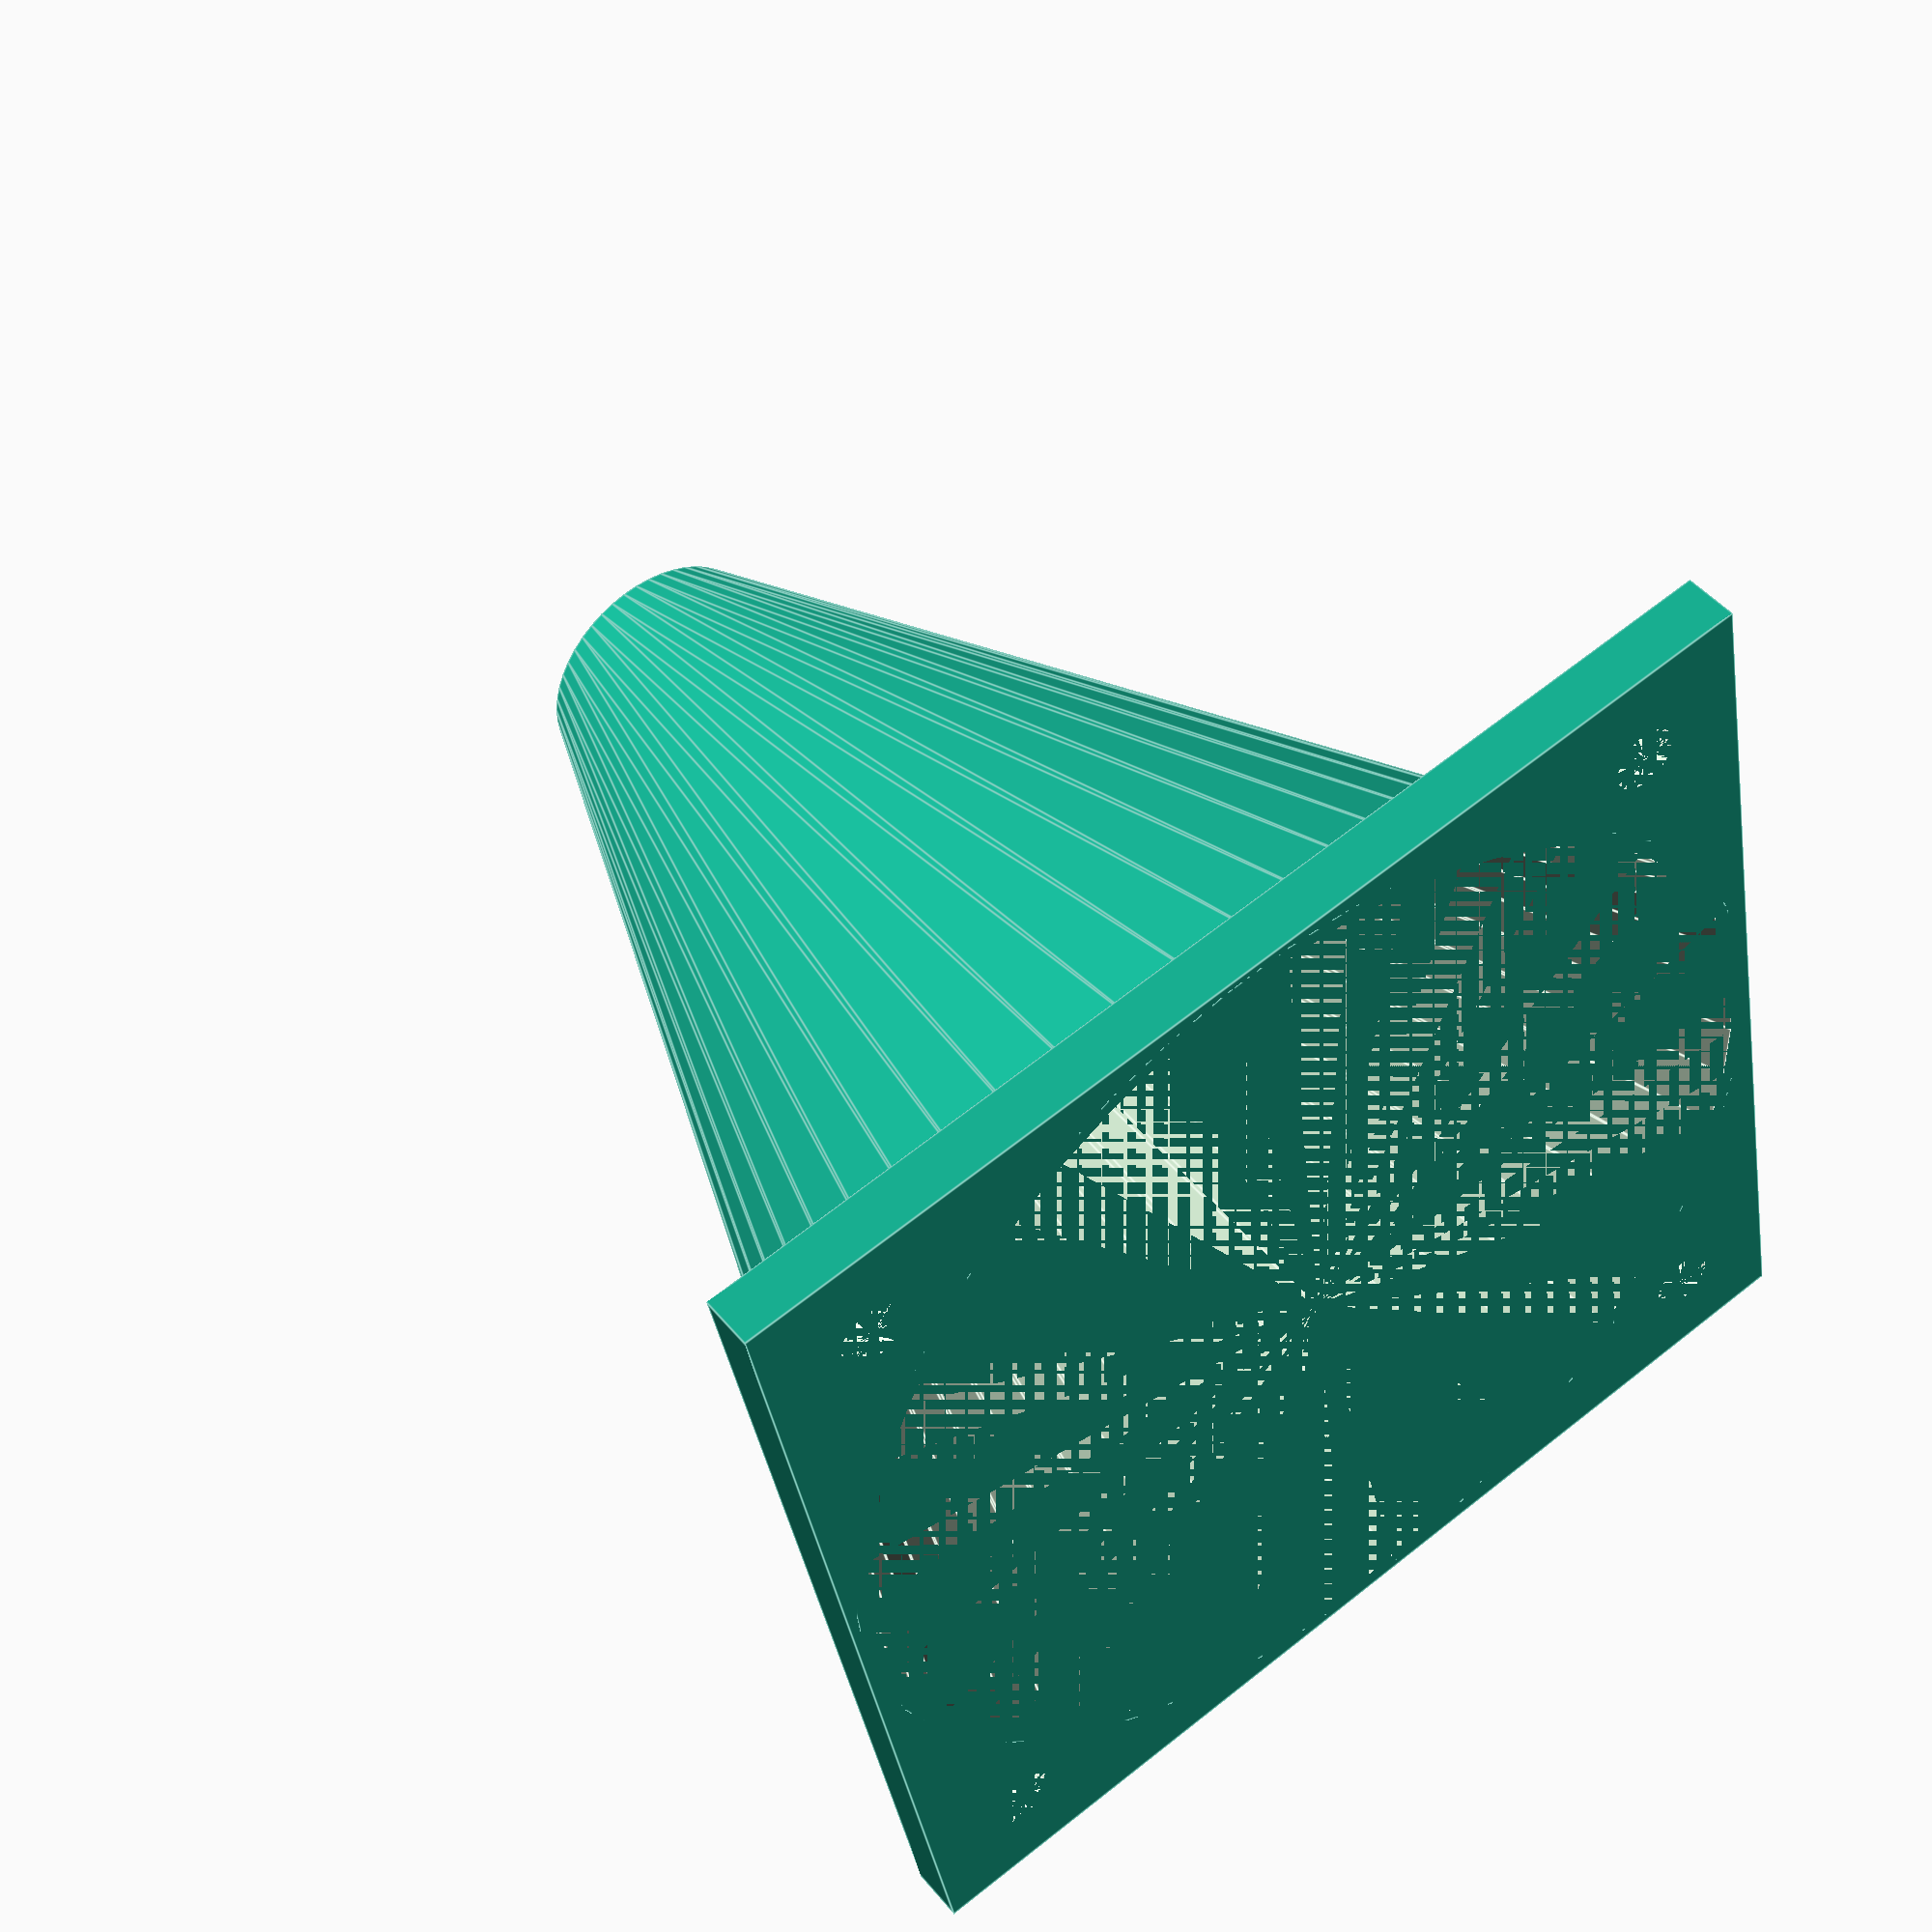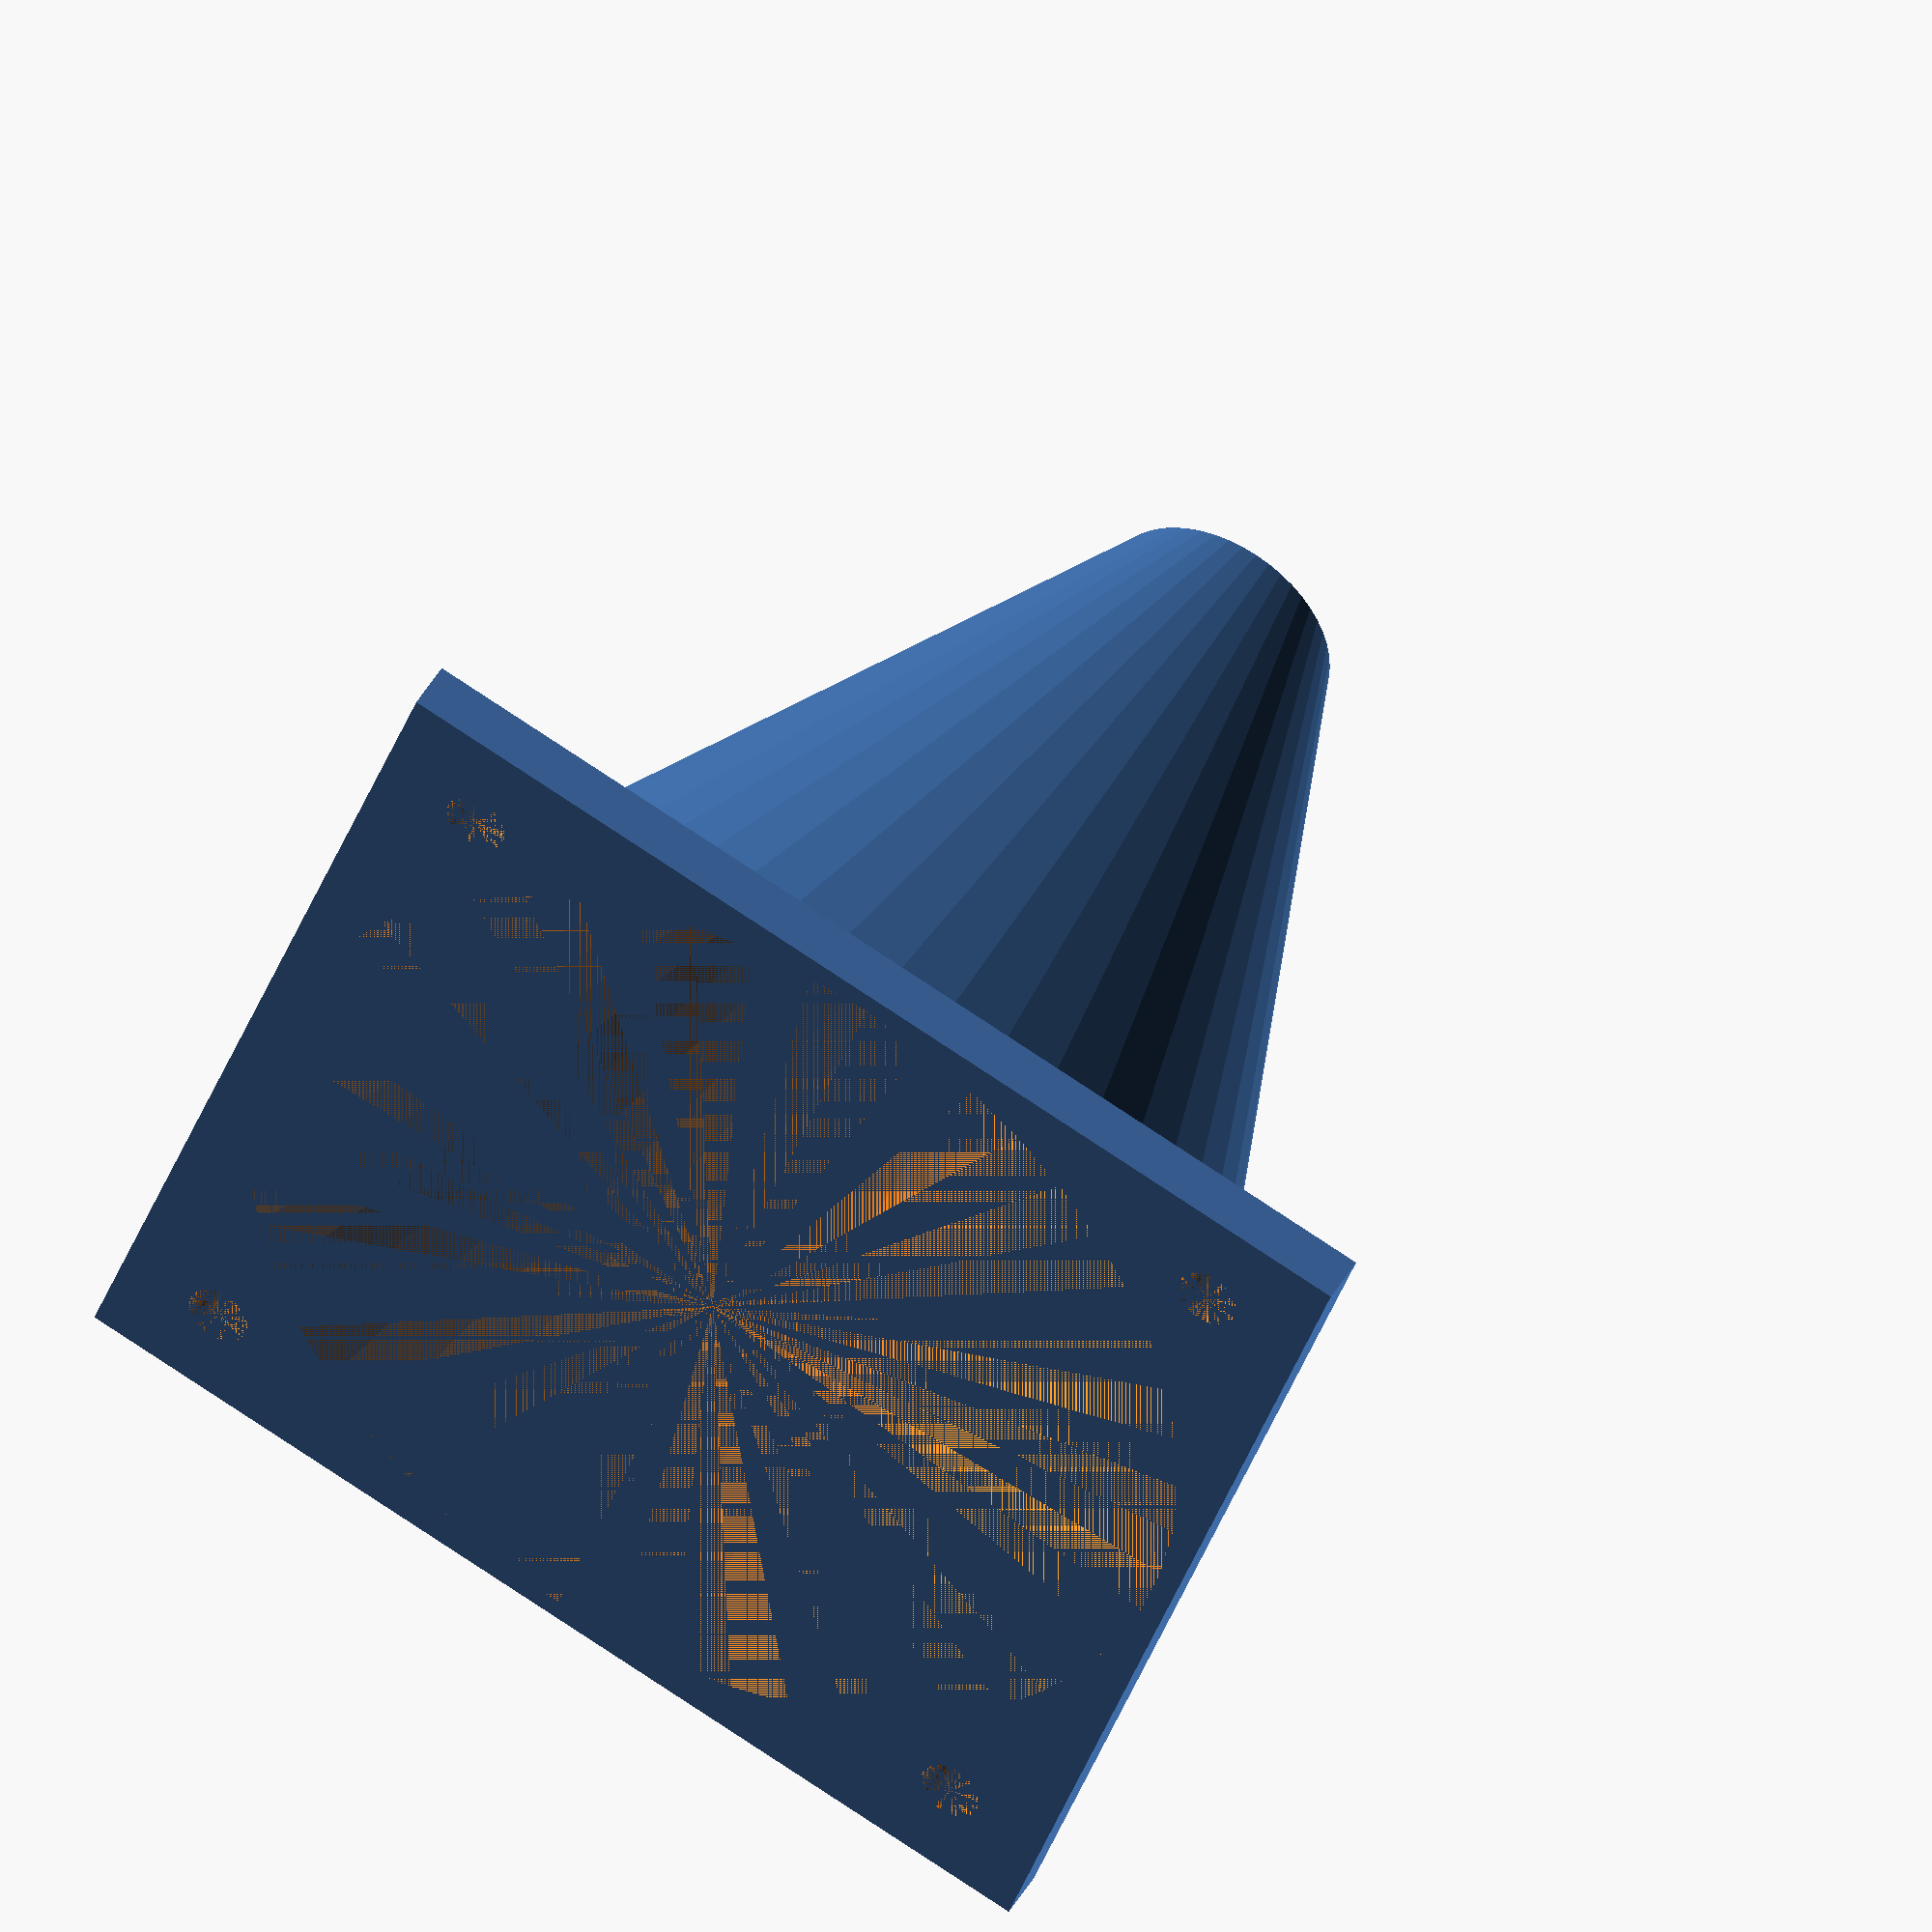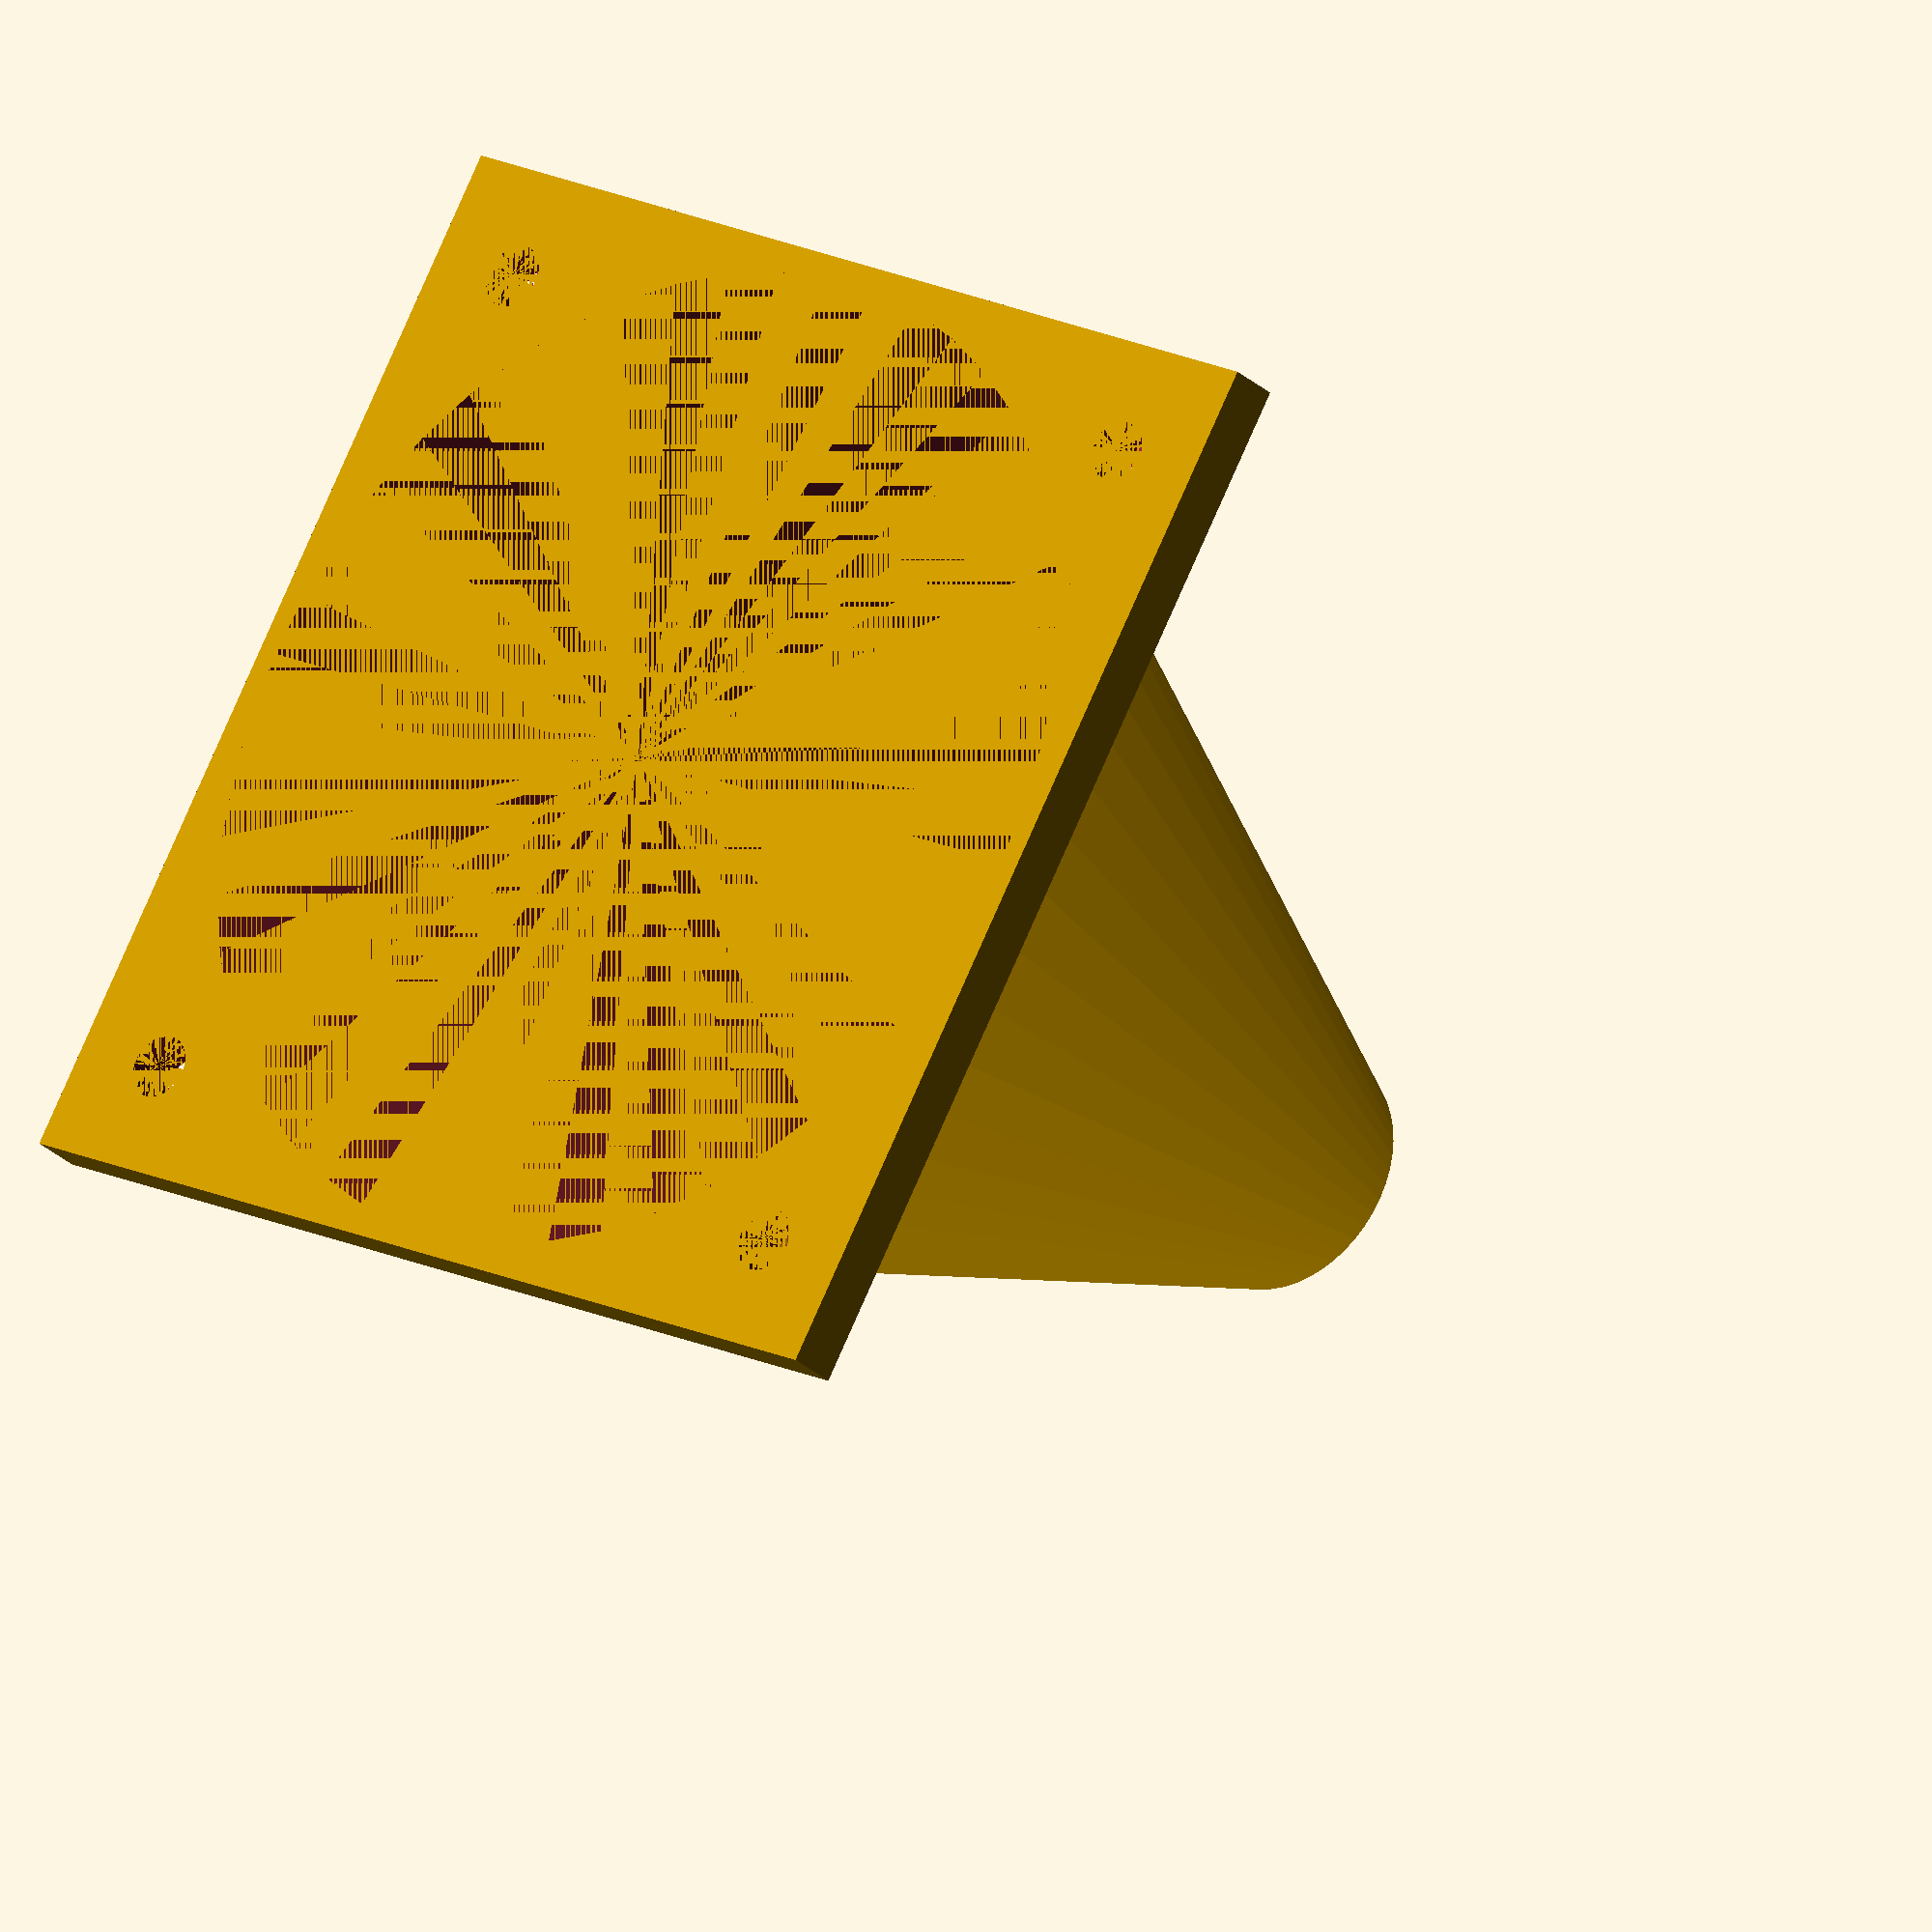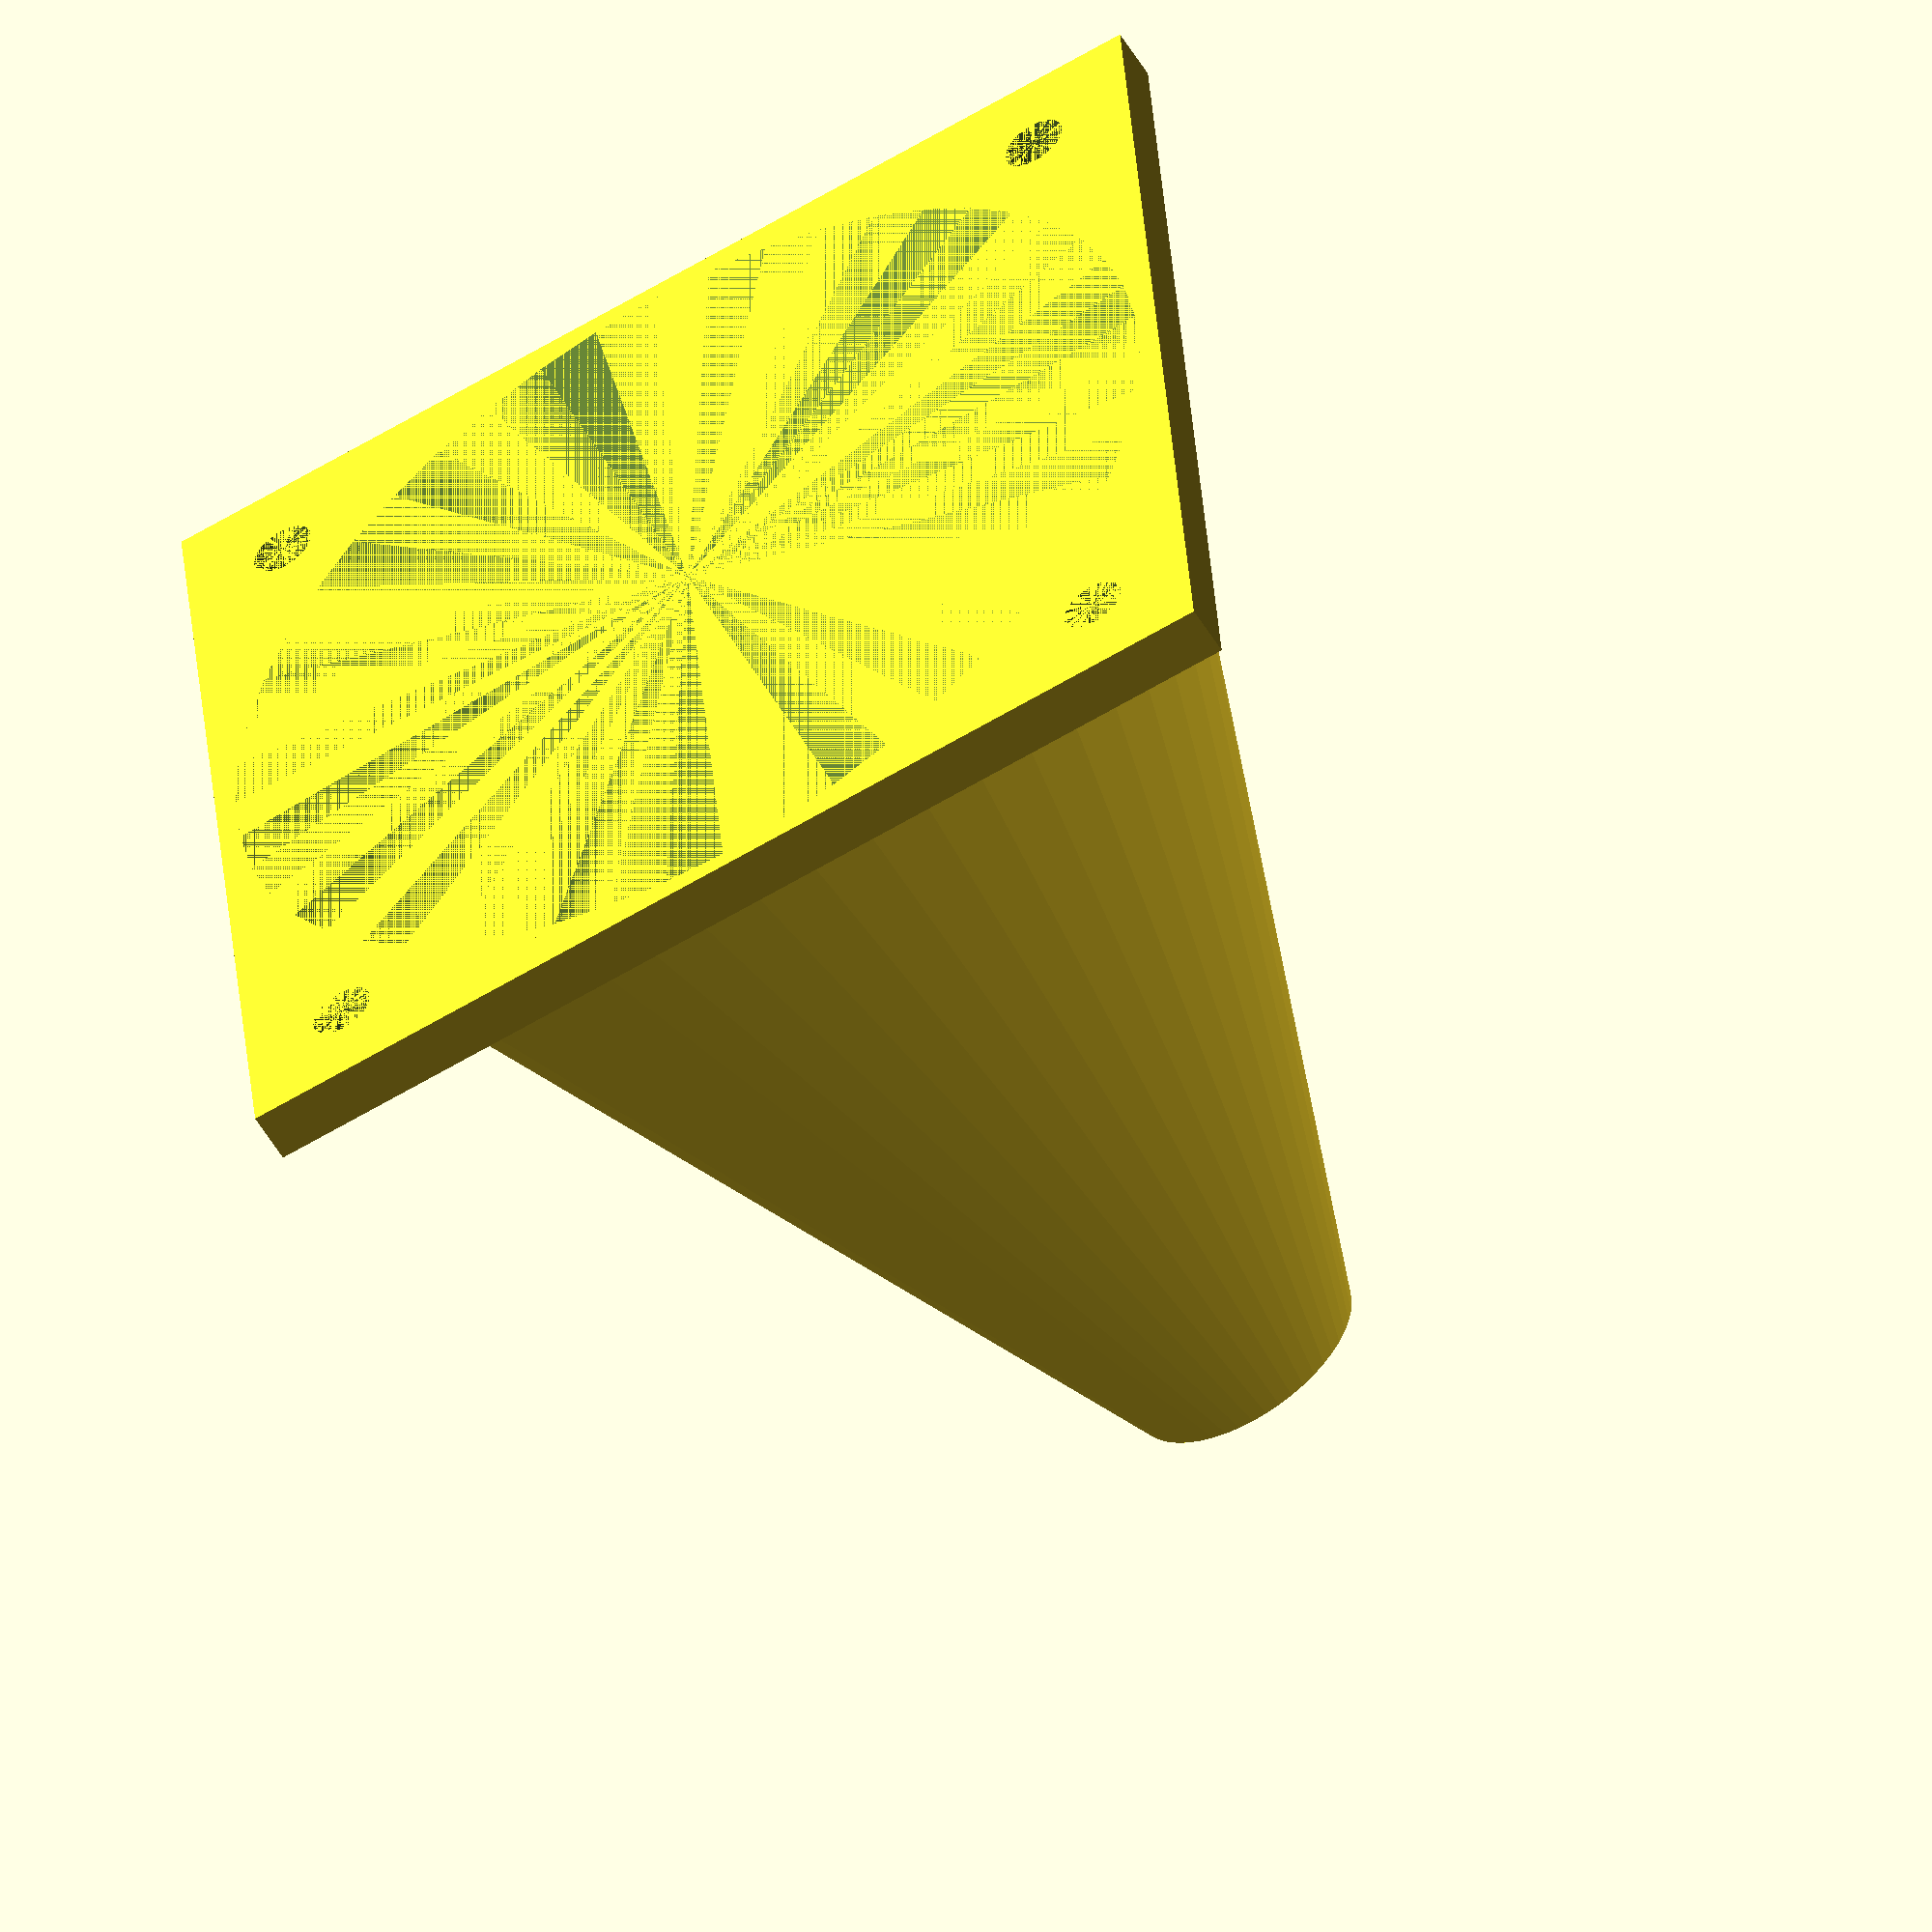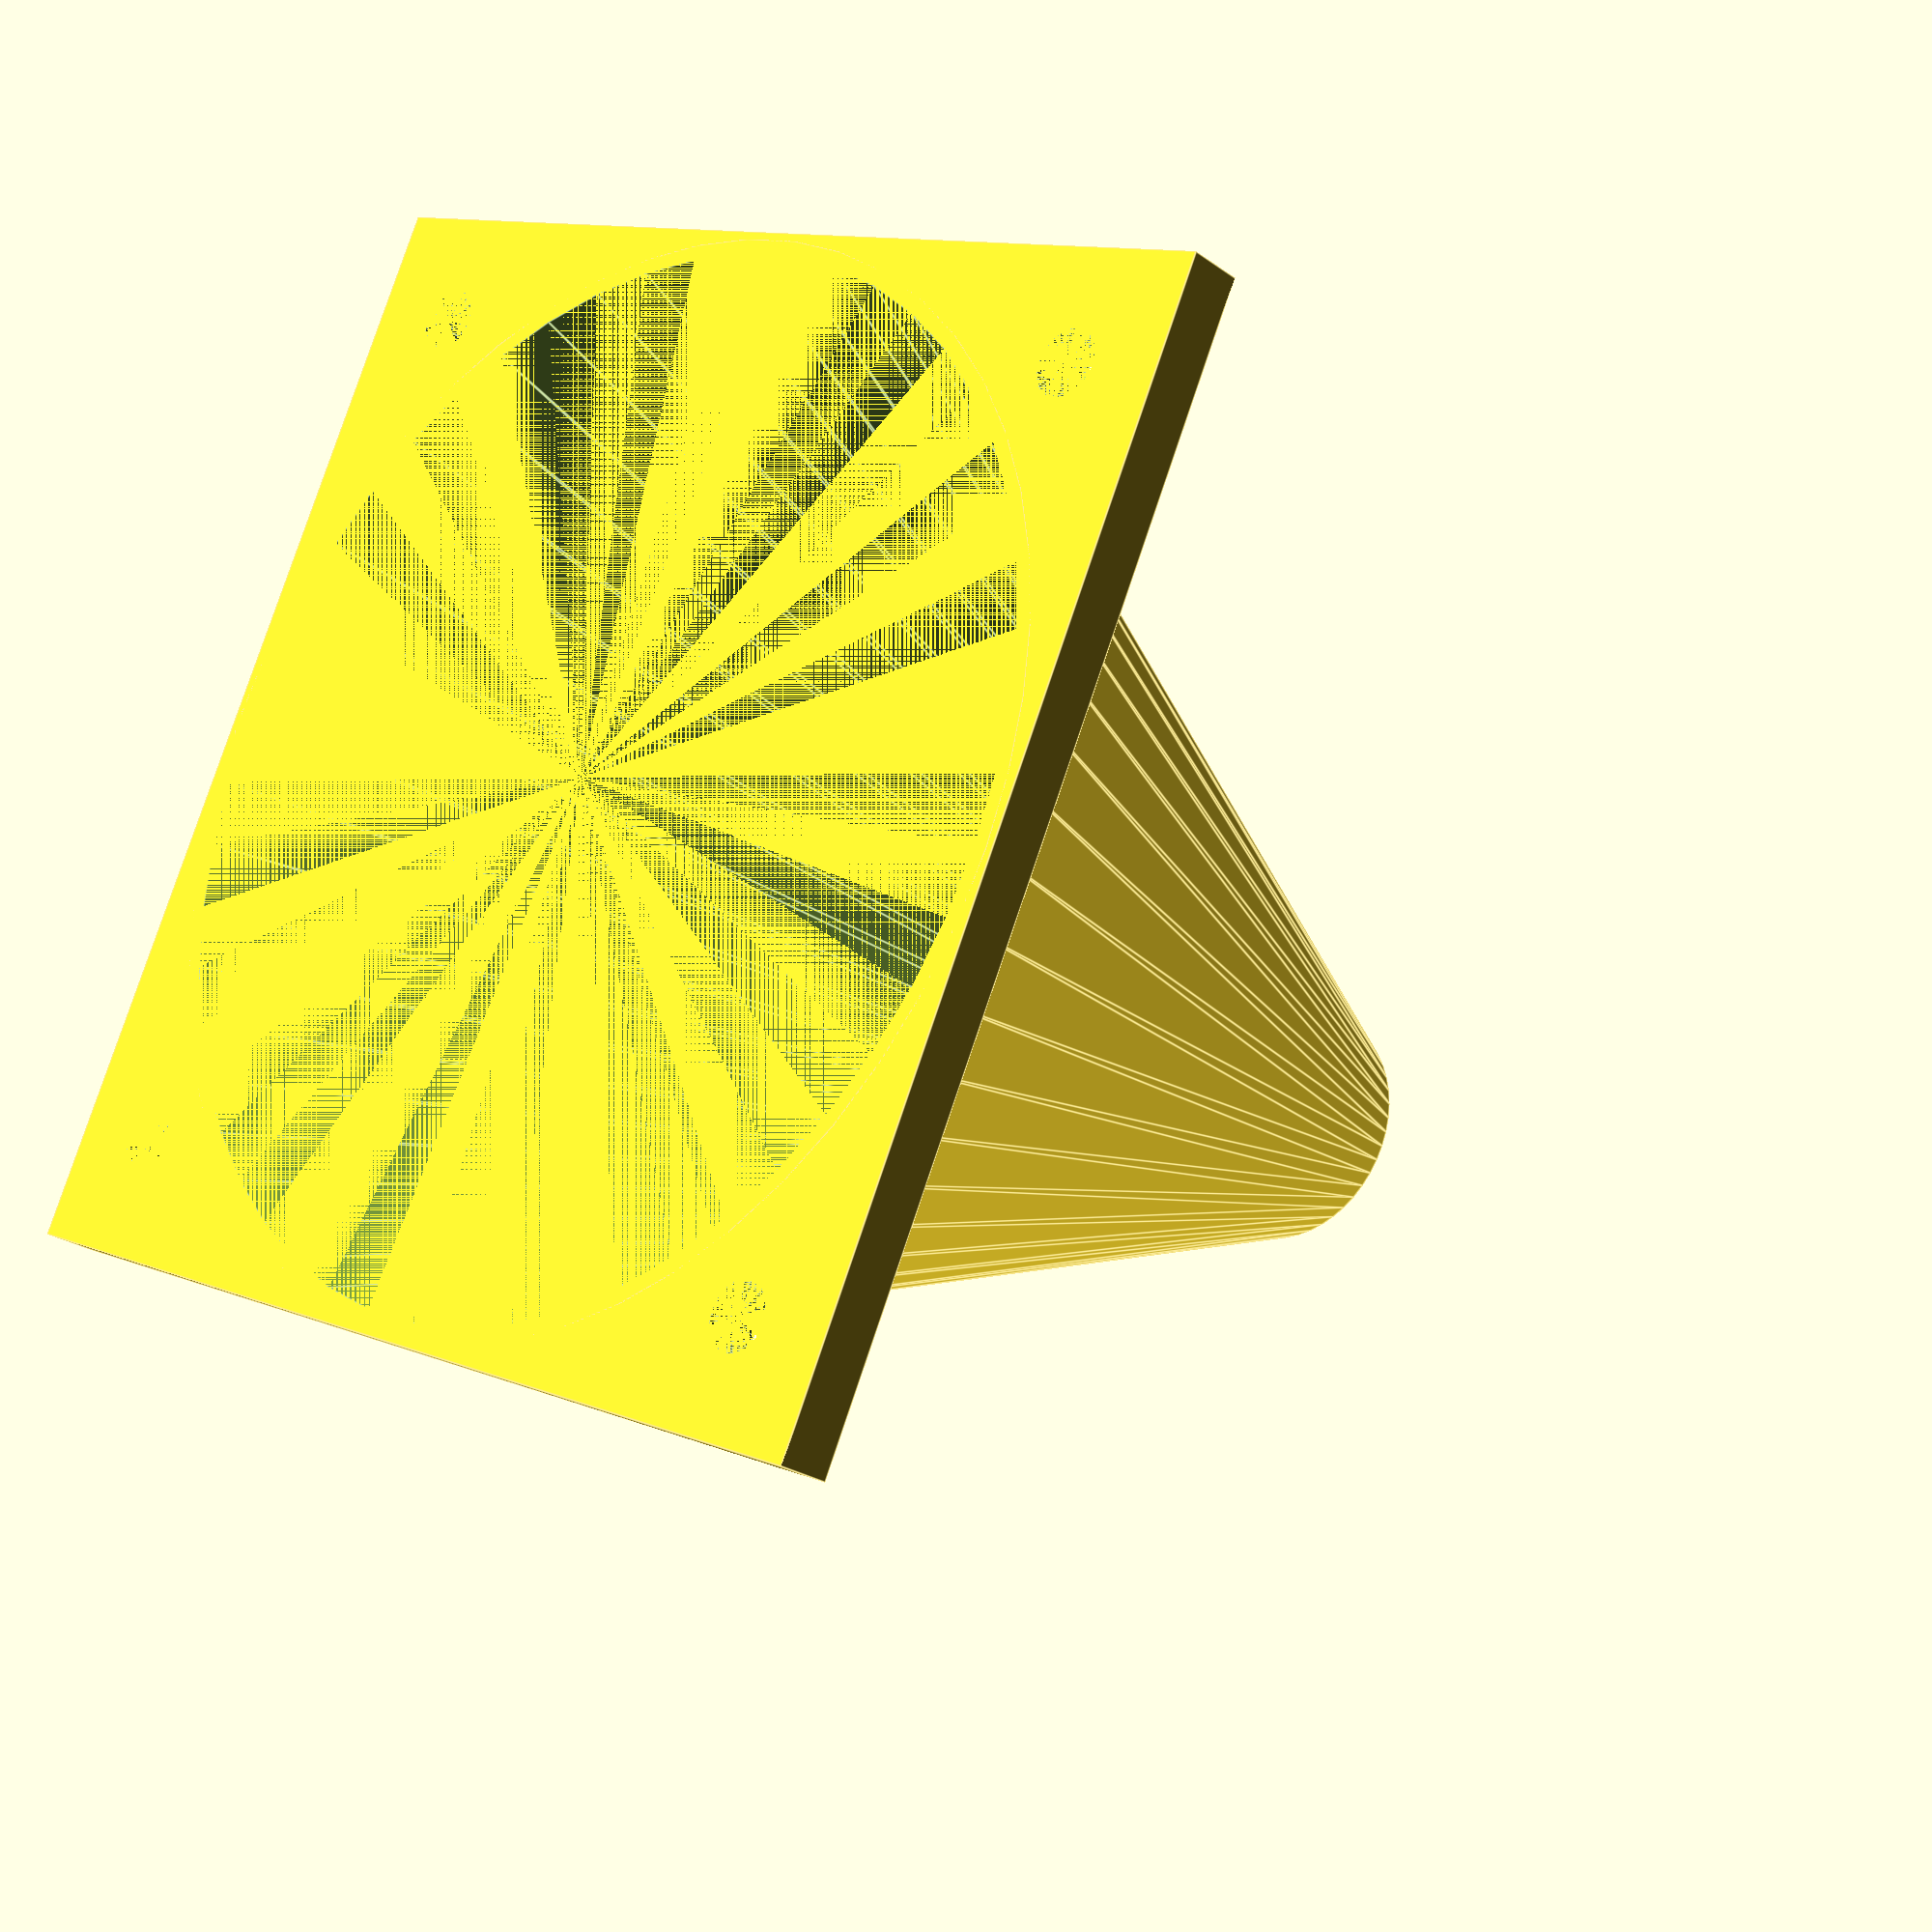
<openscad>
rb = 48/2;
rt = 5;
h = 50;
d = 0.7;
dp = 2.5;
s = 50;
sl = 40;
rl = 1.5;

$fn = 50;

difference(){
	union(){
		cylinder(h,rb+d,rt+d);
		translate([-s/2,-s/2,0]) cube([s,s,dp]);
	}
	cylinder(h,rb,rt);

	translate([-sl/2,-sl/2,0]) cylinder(r=rl,h=dp);
	translate([-sl/2,sl/2,0]) cylinder(r=rl,h=dp);
	translate([sl/2,-sl/2,0]) cylinder(r=rl,h=dp);
	translate([sl/2,sl/2,0]) cylinder(r=rl,h=dp);

}
</openscad>
<views>
elev=133.0 azim=191.2 roll=37.2 proj=p view=edges
elev=135.3 azim=70.6 roll=332.4 proj=o view=solid
elev=208.4 azim=149.7 roll=323.2 proj=o view=wireframe
elev=55.8 azim=94.5 roll=210.6 proj=o view=wireframe
elev=204.7 azim=335.1 roll=319.5 proj=p view=edges
</views>
